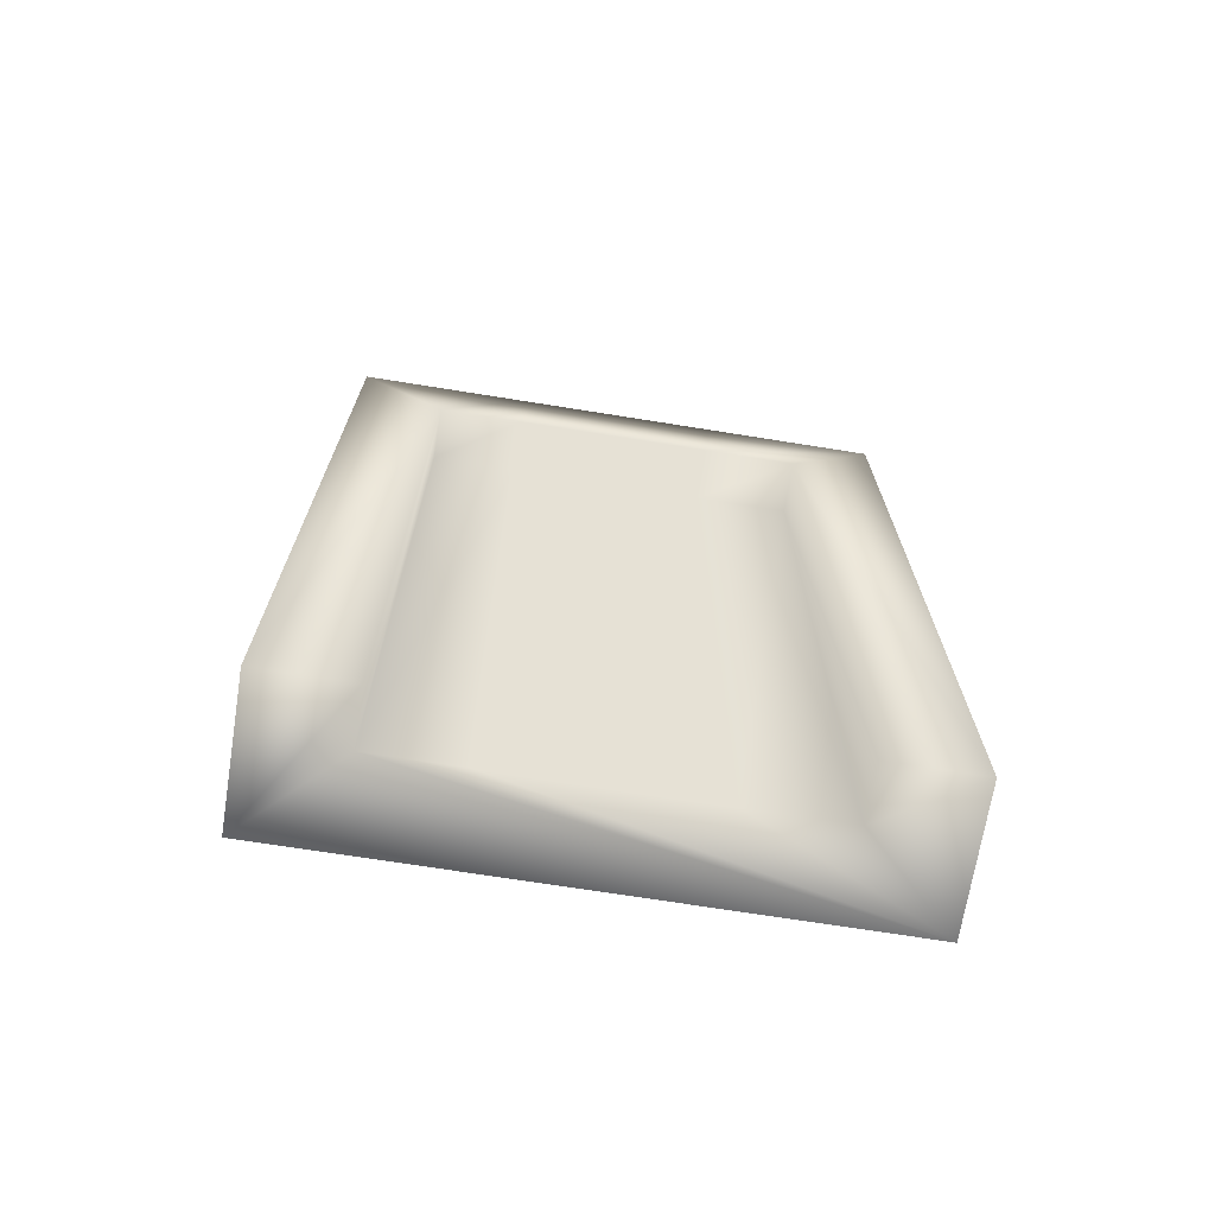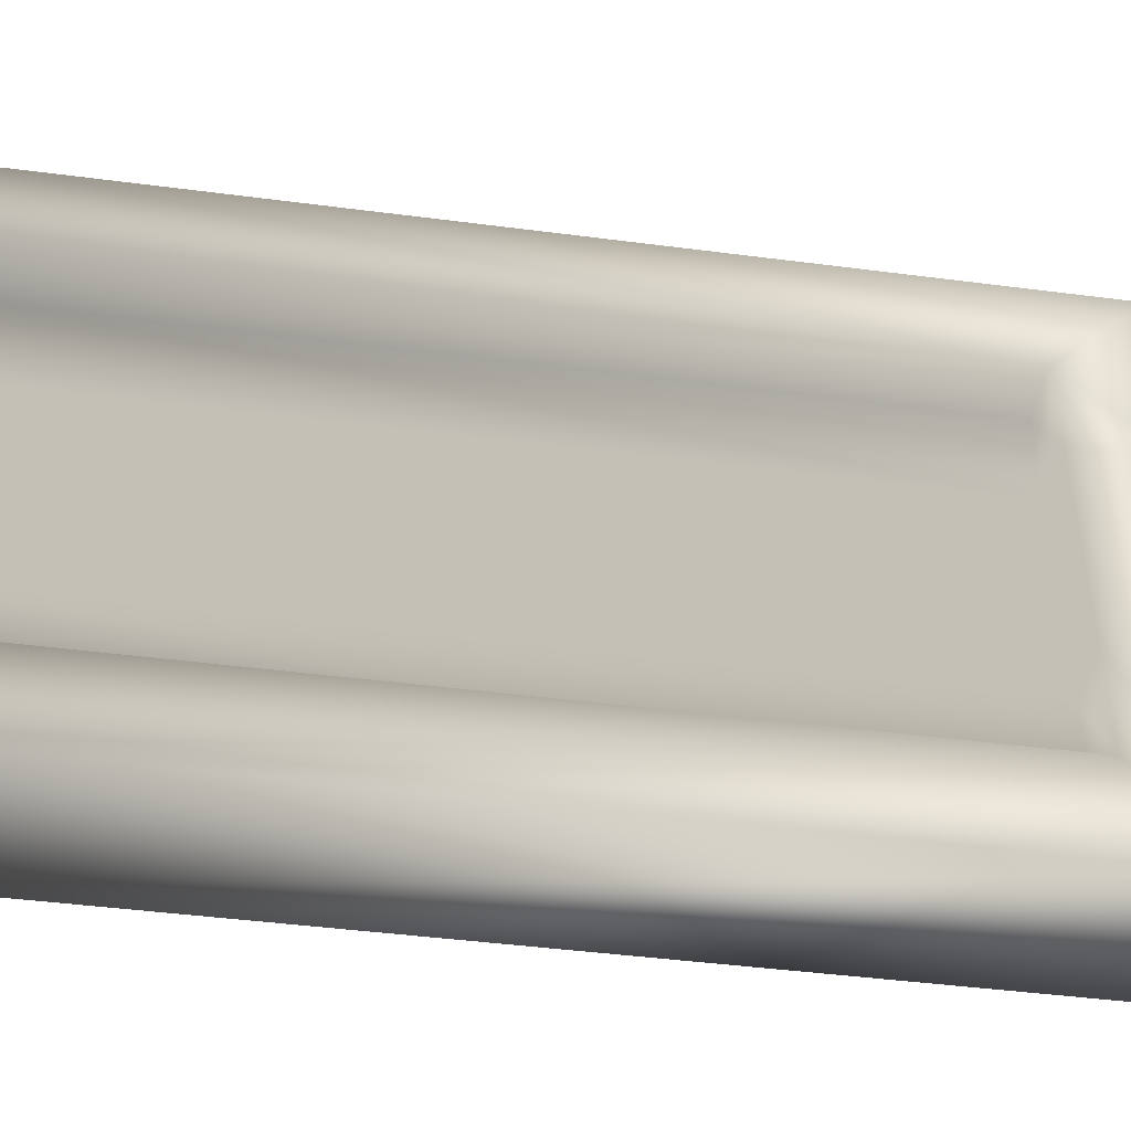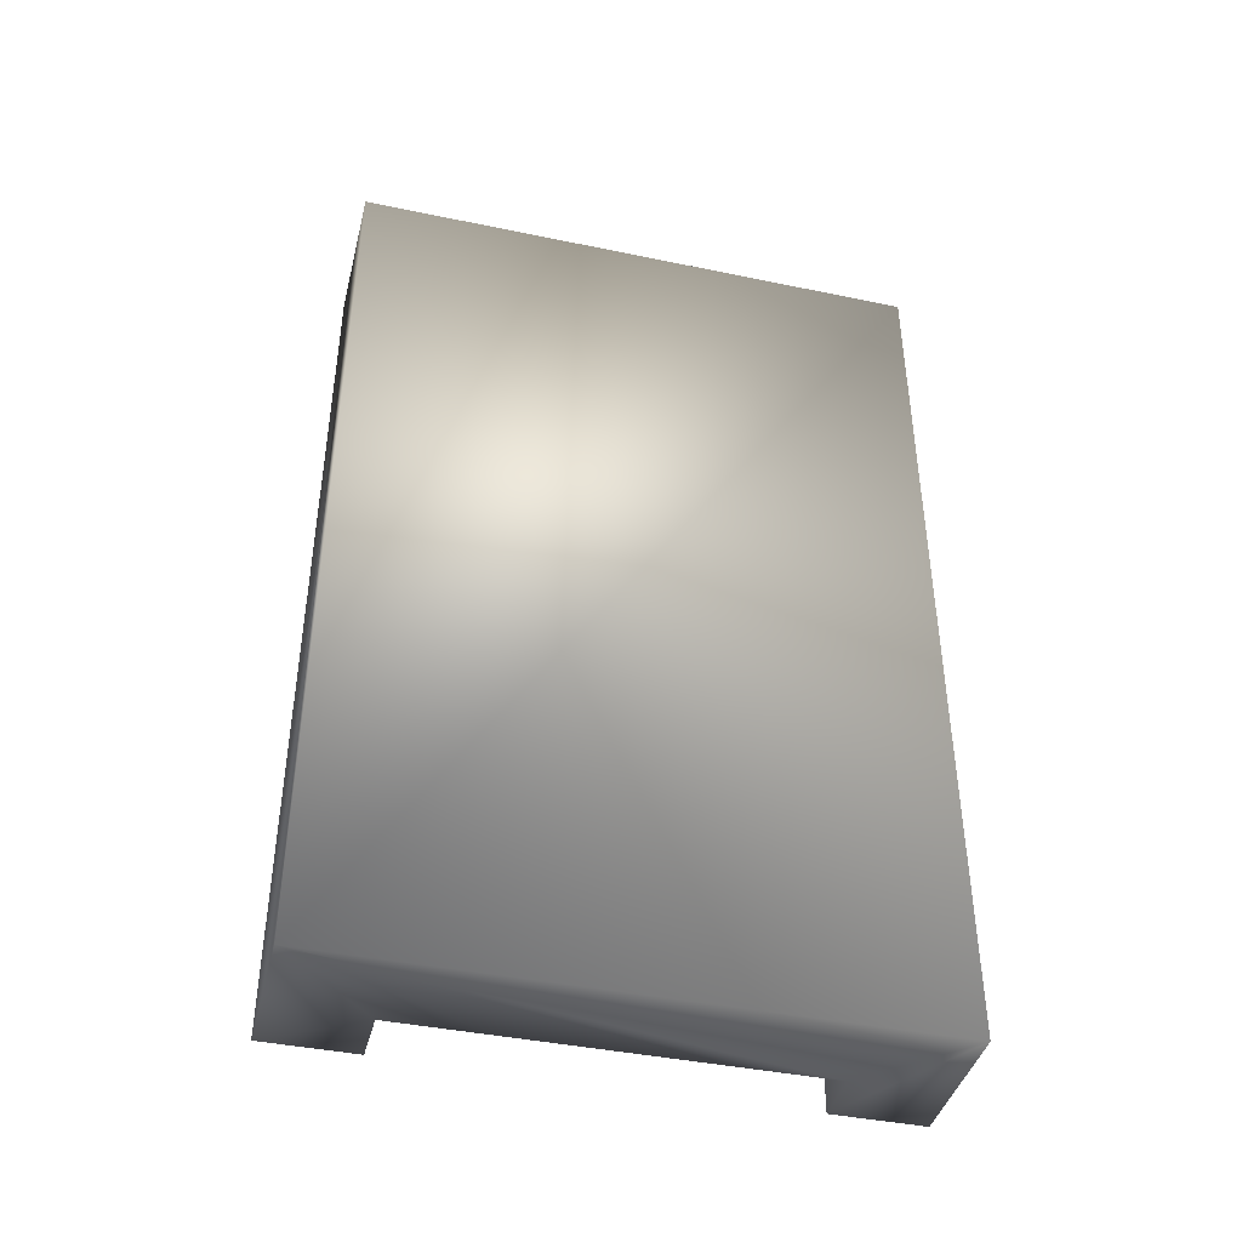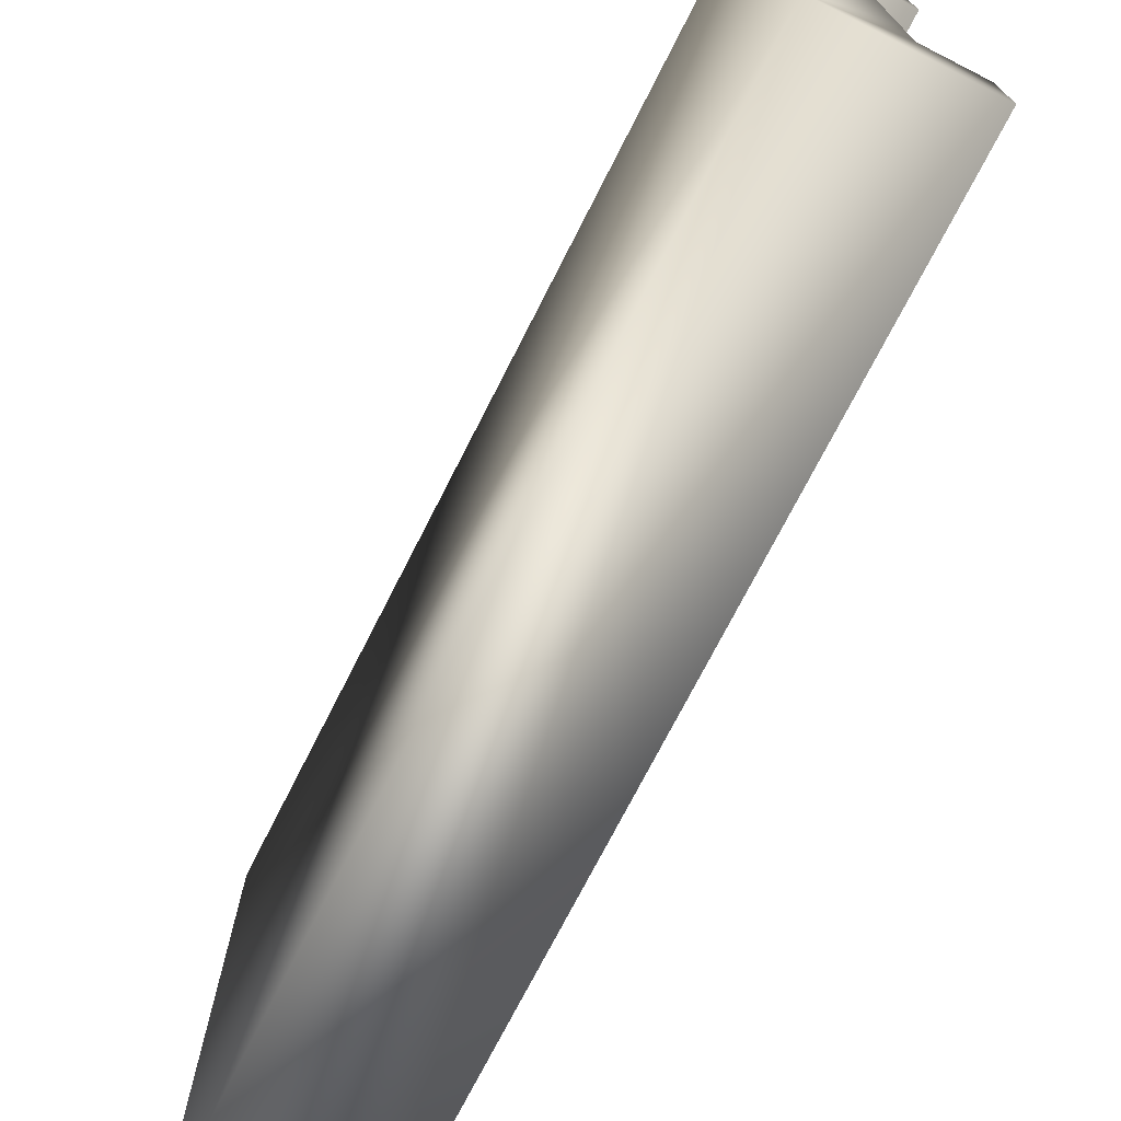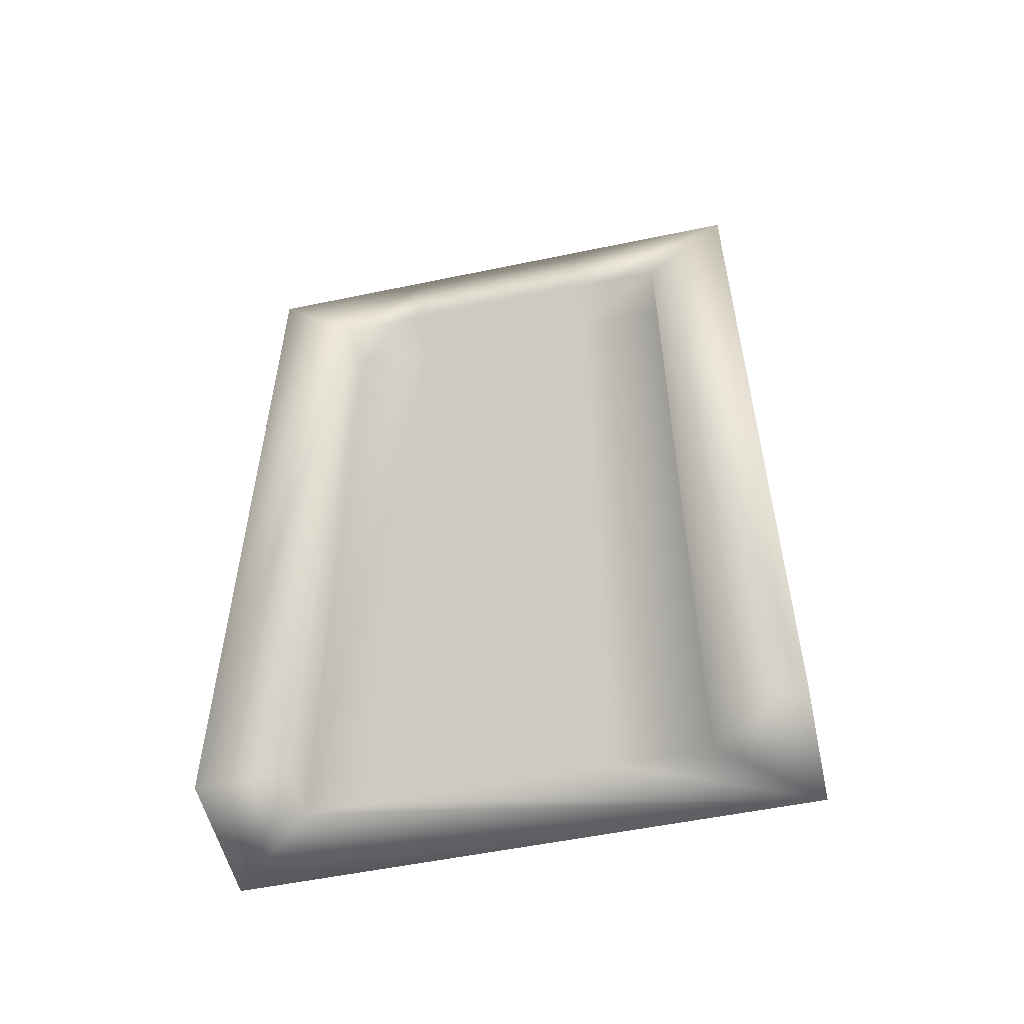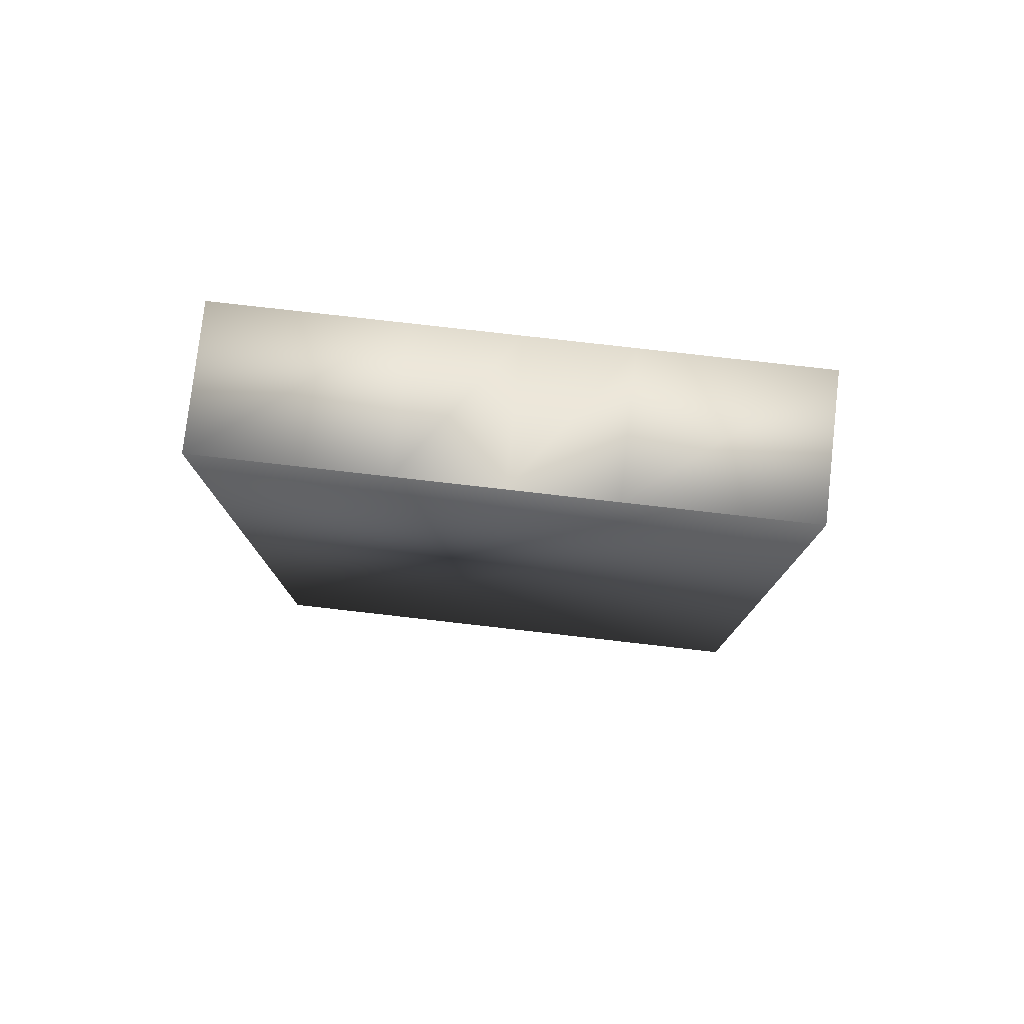
<metadata>
{"format":"obj","ext":"obj","renderer":"f3d","projection":"perspective","resolution":1024,"background":"white","views":[{"elev":-70.2,"azim":80.9,"up":"+Y"},{"elev":-45.3,"azim":81.5,"up":"+Z"},{"elev":-41.6,"azim":-104.1,"up":"+Y"},{"elev":-72.8,"azim":-26.9,"up":"+Z"},{"elev":-54.1,"azim":102.5,"up":"+Y"},{"elev":78.5,"azim":-83.5,"up":"+Y"}]}
</metadata>
<code>
v -7.479 0 -30.12
v -7.479 0 30.12
v -7.479 94.3 -30.12
v -7.479 94.3 -10.54
v -7.479 94.3 0.2265
v -7.479 94.3 10.99
v -7.479 94.3 30.12
v 1.698 0 -20.56
v 1.698 0 -10.31
v 1.698 0 0.4595
v 1.698 0 11.23
v 1.698 0 20.56
v 1.698 84.72 -20.56
v 1.698 84.72 -10.31
v 1.698 84.72 0.4595
v 1.698 84.72 11.23
v 1.698 84.72 20.56
v 7.479 0 -30.12
v 7.479 0 -20.56
v 7.479 0 20.56
v 7.479 0 30.12
v 7.479 84.72 -20.56
v 7.479 84.72 -10.31
v 7.479 84.72 0.4595
v 7.479 84.72 11.23
v 7.479 84.72 20.56
v 7.479 94.3 -30.12
v 7.479 94.3 -10.54
v 7.479 94.3 0.2265
v 7.479 94.3 10.99
v 7.479 94.3 30.12
g MonDoorA
f 21 31 7 2
f 1 3 27 18
f 22 19 18 27
f 21 20 26 31
f 31 30 6 7
f 30 29 5 6
f 29 28 4 5
f 28 27 3 4
f 7 6 4 3 1 2
f 6 5 4
f 12 11 16 17
f 11 10 15 16
f 10 9 14 15
f 9 8 13 14
f 26 25 30 31
f 25 24 29 30
f 24 23 28 29
f 23 22 27 28
f 19 22 13 8
f 22 23 14 13
f 26 20 12 17
f 25 26 17 16
f 23 24 15 14
f 24 25 16 15
f 20 21 2 12
f 12 2 1 11
f 18 19 8 1
f 1 8 9
f 1 10 11
f 1 9 10

</code>
